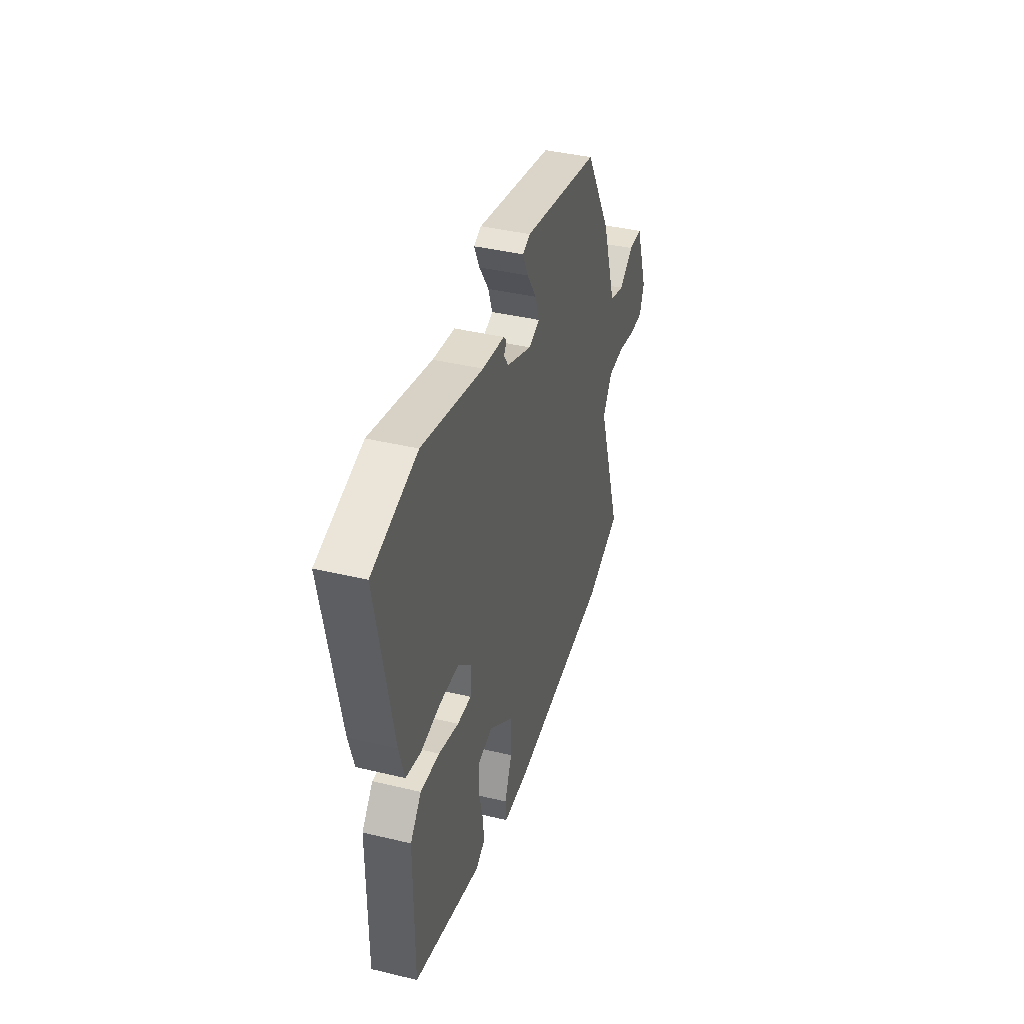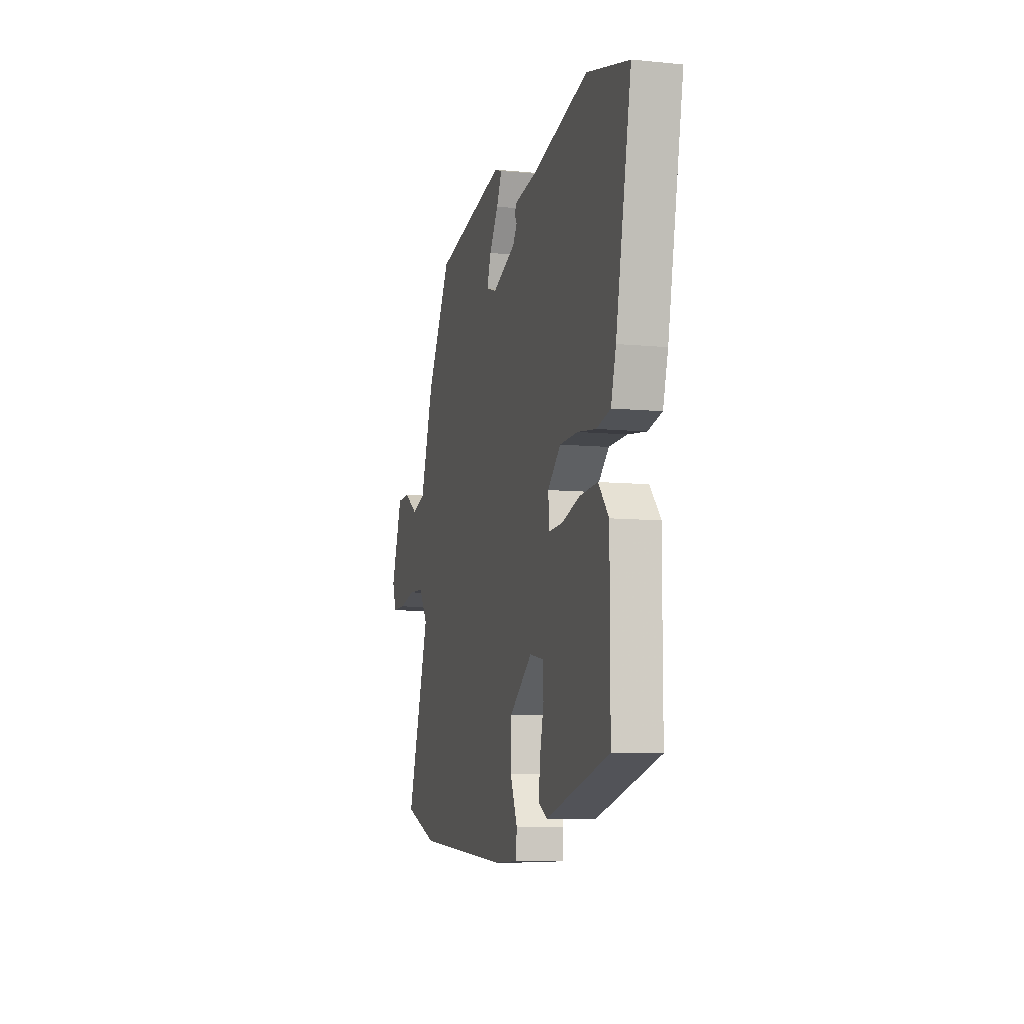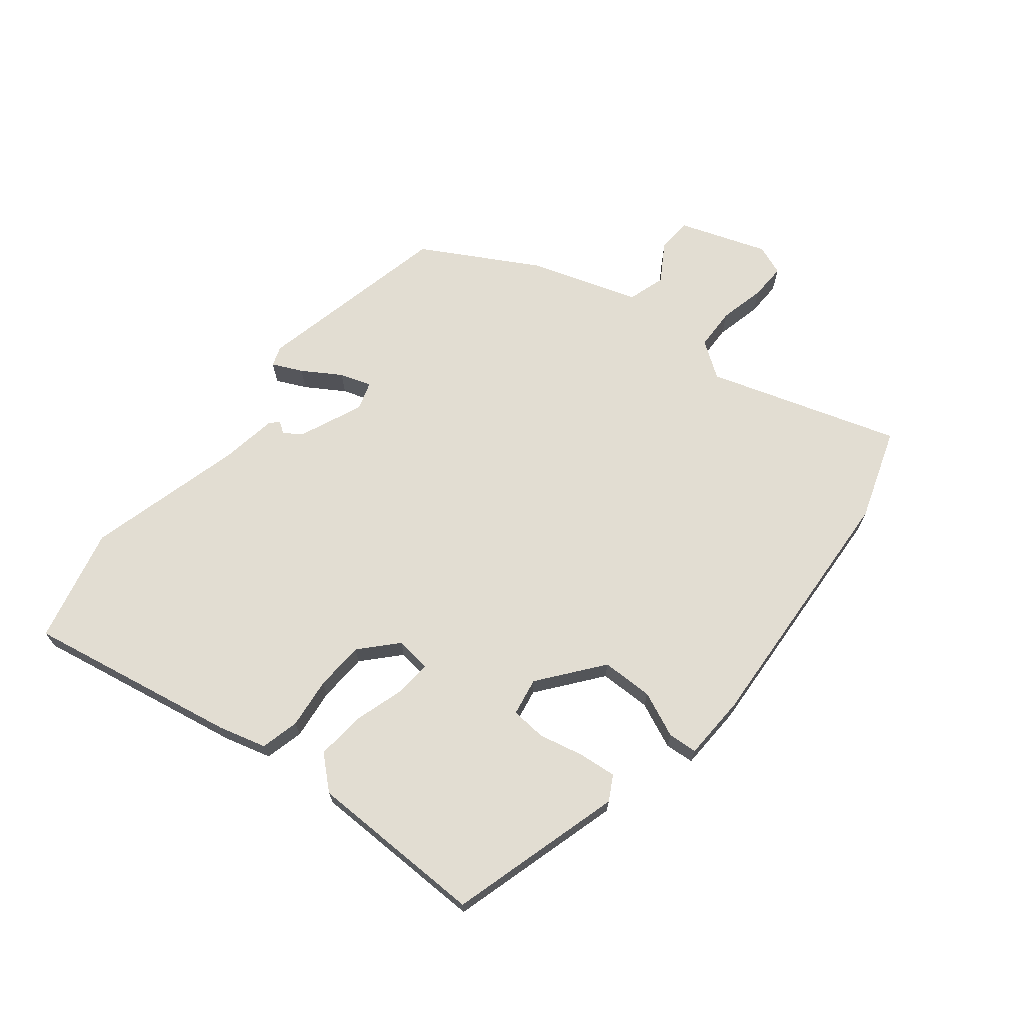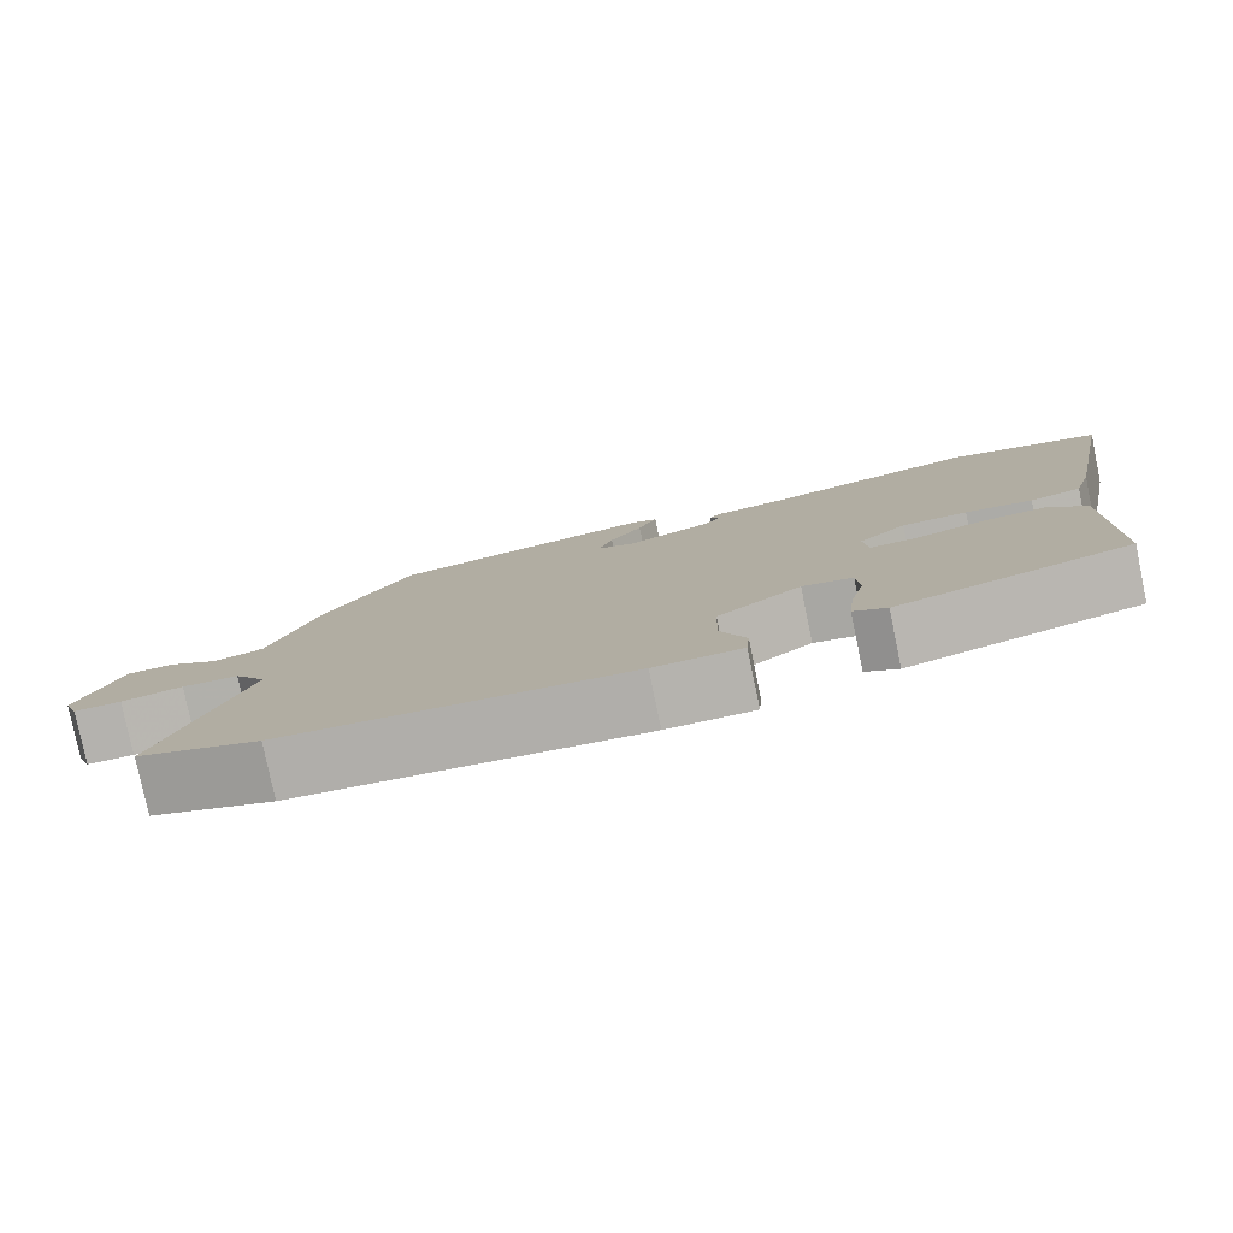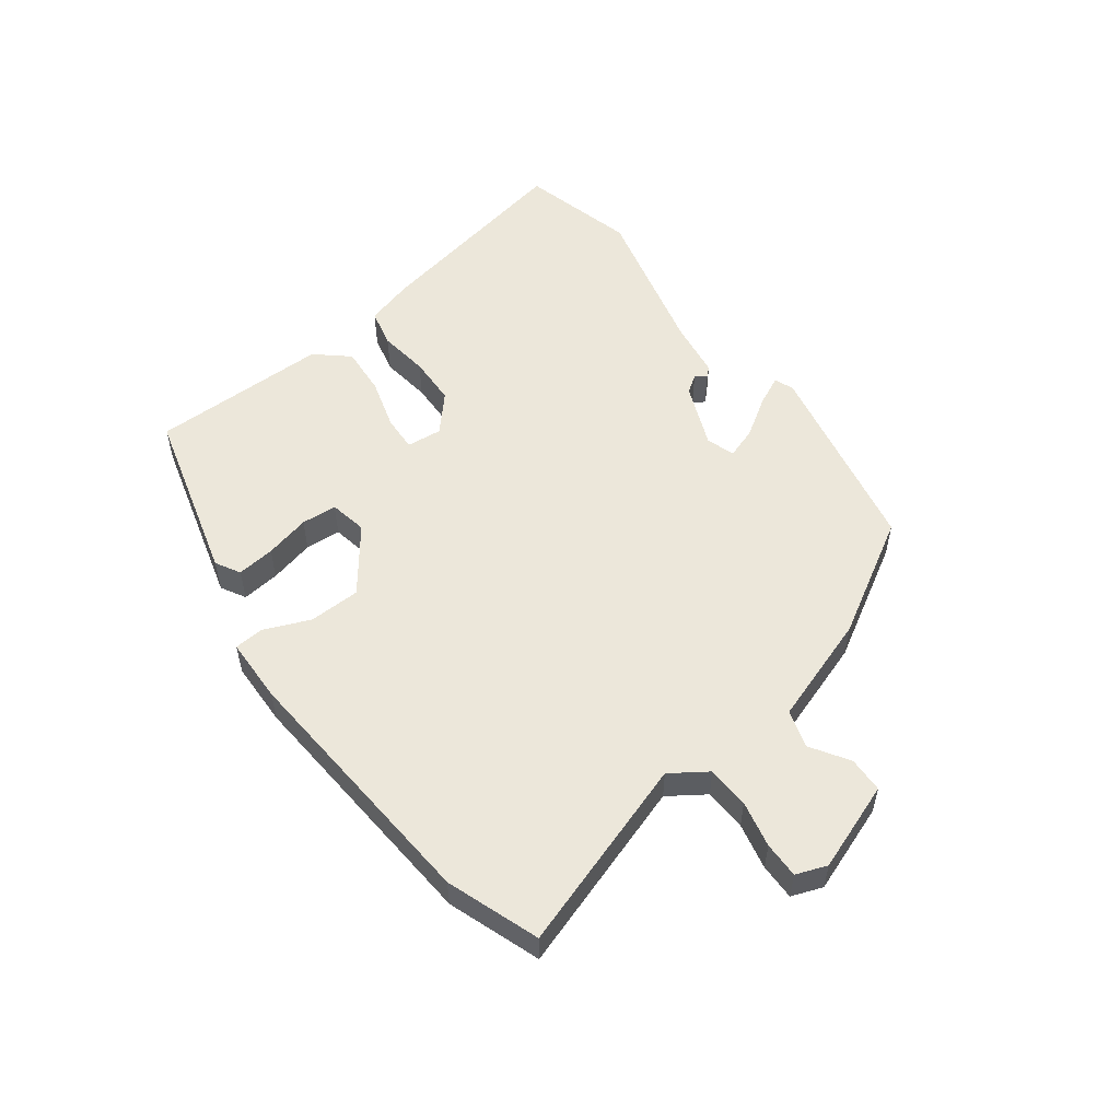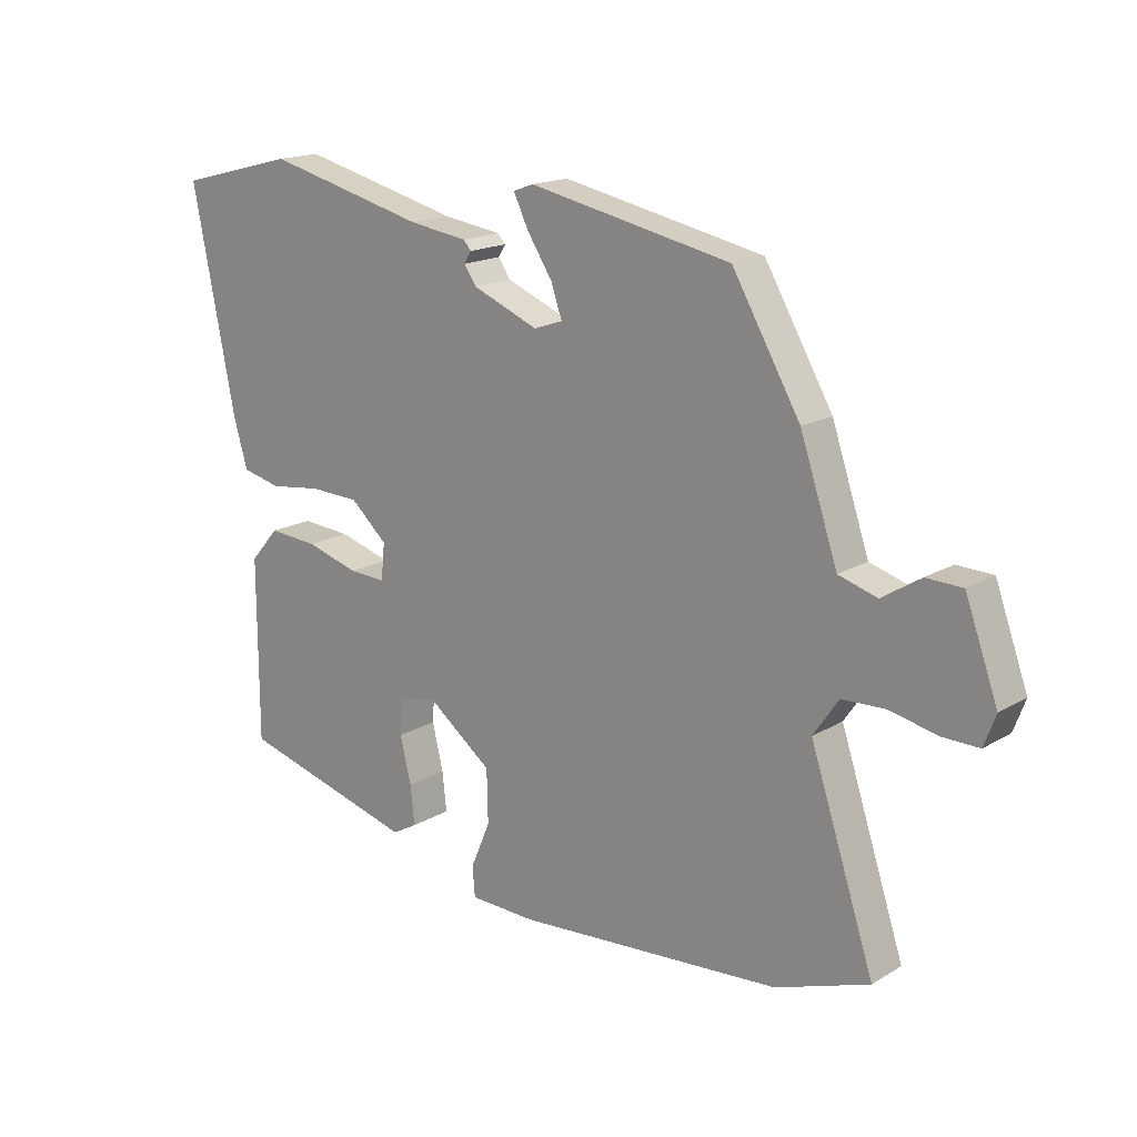
<metadata>
{"format":"obj","ext":"obj","renderer":"f3d","projection":"perspective","resolution":1024,"background":"white","views":[{"elev":40.1,"azim":106.5,"up":"+Z"},{"elev":-8.4,"azim":74.9,"up":"+Z"},{"elev":68.3,"azim":129.5,"up":"+Y"},{"elev":-79.4,"azim":11.7,"up":"+Z"},{"elev":53.8,"azim":-126.9,"up":"+Y"},{"elev":17.0,"azim":-139.7,"up":"+Z"}]}
</metadata>
<code>
v -0.398 0.07 0.462
v -0.069 0.07 0.53
v -0.036 0.07 0.518
v -0.06 0.07 0.468
v -0.101 0.07 0.405
v -0.119 0.07 0.353
v -0.072 0.07 0.337
v 0.035 0.07 0.381
v 0.055 0.07 0.41
v 0.043 0.07 0.429
v 0.056 0.07 0.443
v 0.151 0.07 0.457
v 0.413 0.07 0.522
v 0.605 0.07 0.473
v 0.535 0.07 0.121
v 0.512 0.07 0.042
v 0.448 0.07 0.027
v 0.364 0.07 0.038
v 0.282 0.07 0.035
v 0.222 0.07 -0.019
v 0.228 0.07 -0.078
v 0.288 0.07 -0.075
v 0.374 0.07 -0.05
v 0.455 0.07 -0.044
v 0.502 0.07 -0.098
v 0.502 0.07 -0.394
v 0.212 0.07 -0.473
v 0.171 0.07 -0.45
v 0.178 0.07 -0.387
v 0.196 0.07 -0.312
v 0.192 0.07 -0.253
v 0.129 0.07 -0.241
v 0.024 0.07 -0.321
v 0.022 0.07 -0.407
v 0.054 0.07 -0.483
v 0.05 0.07 -0.532
v -0.059 0.07 -0.535
v -0.492 0.07 -0.503
v -0.645 0.07 -0.449
v -0.54 0.07 -0.132
v -0.581 0.07 -0.072
v -0.652 0.07 -0.069
v -0.729 0.07 -0.086
v -0.789 0.07 -0.087
v -0.808 0.07 -0.036
v -0.755 0.07 0.11
v -0.696 0.07 0.112
v -0.633 0.07 0.072
v -0.57 0.07 0.091
v -0.509 0.07 0.271
v -0.398 0 0.462
v -0.069 0 0.53
v -0.036 0 0.518
v -0.06 0 0.468
v -0.101 0 0.405
v -0.119 0 0.353
v -0.072 0 0.337
v 0.035 0 0.381
v 0.055 0 0.41
v 0.043 0 0.429
v 0.056 0 0.443
v 0.151 0 0.457
v 0.413 0 0.522
v 0.605 0 0.473
v 0.535 0 0.121
v 0.512 0 0.042
v 0.448 0 0.027
v 0.364 0 0.038
v 0.282 0 0.035
v 0.222 0 -0.019
v 0.228 0 -0.078
v 0.288 0 -0.075
v 0.374 0 -0.05
v 0.455 0 -0.044
v 0.502 0 -0.098
v 0.502 0 -0.394
v 0.212 0 -0.473
v 0.171 0 -0.45
v 0.178 0 -0.387
v 0.196 0 -0.312
v 0.192 0 -0.253
v 0.129 0 -0.241
v 0.024 0 -0.321
v 0.022 0 -0.407
v 0.054 0 -0.483
v 0.05 0 -0.532
v -0.059 0 -0.535
v -0.492 0 -0.503
v -0.645 0 -0.449
v -0.54 0 -0.132
v -0.581 0 -0.072
v -0.652 0 -0.069
v -0.729 0 -0.086
v -0.789 0 -0.087
v -0.808 0 -0.036
v -0.755 0 0.11
v -0.696 0 0.112
v -0.633 0 0.072
v -0.57 0 0.091
v -0.509 0 0.271
f 3 4 5
f 2 3 5
f 1 2 5
f 50 1 5
f 49 50 5
f 46 47 48
f 45 46 48
f 44 45 48
f 43 44 48
f 42 43 48
f 41 42 48 49
f 49 5 6
f 41 49 6
f 40 41 6
f 38 39 40
f 37 38 40
f 36 37 40
f 35 36 40
f 34 35 40
f 40 6 7
f 34 40 7
f 33 34 7
f 28 29 30
f 27 28 30
f 26 27 30
f 25 26 30
f 24 25 30
f 23 24 30
f 22 23 30
f 21 22 30 31
f 20 21 31 32
f 16 17 18
f 15 16 18
f 14 15 18
f 13 14 18
f 12 13 18
f 11 12 18
f 10 11 18
f 9 10 18
f 8 9 18 19
f 33 7 8
f 32 33 8
f 20 32 8
f 8 19 20
f 55 54 53
f 55 53 52
f 55 52 51
f 55 51 100
f 55 100 99
f 98 97 96
f 98 96 95
f 98 95 94
f 98 94 93
f 98 93 92
f 99 98 92 91
f 56 55 99
f 56 99 91
f 56 91 90
f 90 89 88
f 90 88 87
f 90 87 86
f 90 86 85
f 90 85 84
f 57 56 90
f 57 90 84
f 57 84 83
f 80 79 78
f 80 78 77
f 80 77 76
f 80 76 75
f 80 75 74
f 80 74 73
f 80 73 72
f 81 80 72 71
f 82 81 71 70
f 68 67 66
f 68 66 65
f 68 65 64
f 68 64 63
f 68 63 62
f 68 62 61
f 68 61 60
f 68 60 59
f 69 68 59 58
f 58 57 83
f 58 83 82
f 58 82 70
f 70 69 58
f 1 51 52 2
f 2 52 53 3
f 3 53 54 4
f 4 54 55 5
f 5 55 56 6
f 6 56 57 7
f 7 57 58 8
f 8 58 59 9
f 9 59 60 10
f 10 60 61 11
f 11 61 62 12
f 12 62 63 13
f 13 63 64 14
f 14 64 65 15
f 15 65 66 16
f 16 66 67 17
f 17 67 68 18
f 18 68 69 19
f 19 69 70 20
f 20 70 71 21
f 21 71 72 22
f 22 72 73 23
f 23 73 74 24
f 24 74 75 25
f 25 75 76 26
f 26 76 77 27
f 27 77 78 28
f 28 78 79 29
f 29 79 80 30
f 30 80 81 31
f 31 81 82 32
f 32 82 83 33
f 33 83 84 34
f 34 84 85 35
f 35 85 86 36
f 36 86 87 37
f 37 87 88 38
f 38 88 89 39
f 39 89 90 40
f 40 90 91 41
f 41 91 92 42
f 42 92 93 43
f 43 93 94 44
f 44 94 95 45
f 45 95 96 46
f 46 96 97 47
f 47 97 98 48
f 48 98 99 49
f 49 99 100 50
f 50 100 51 1

</code>
